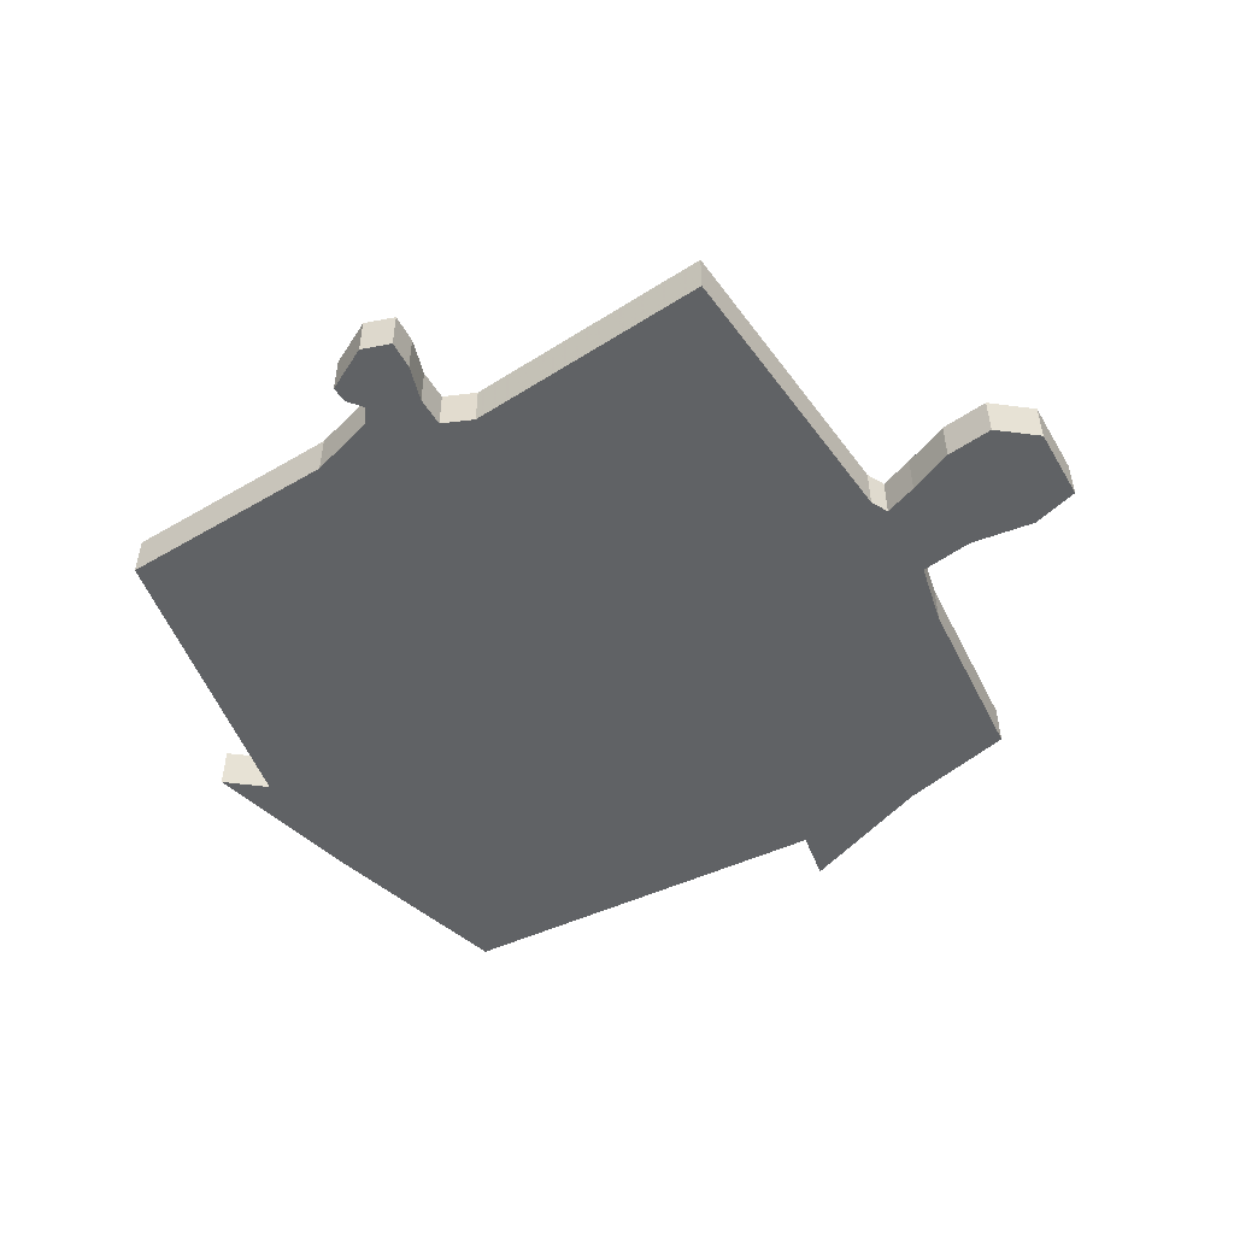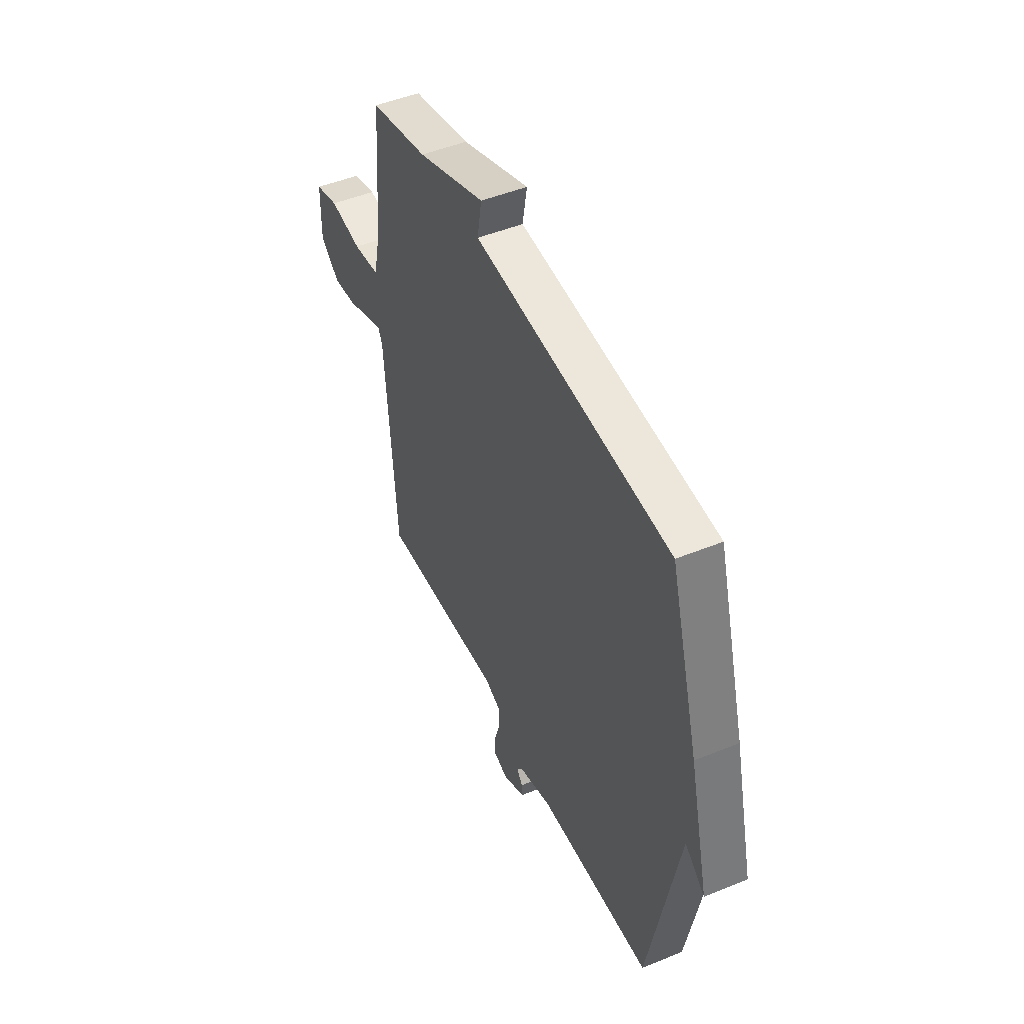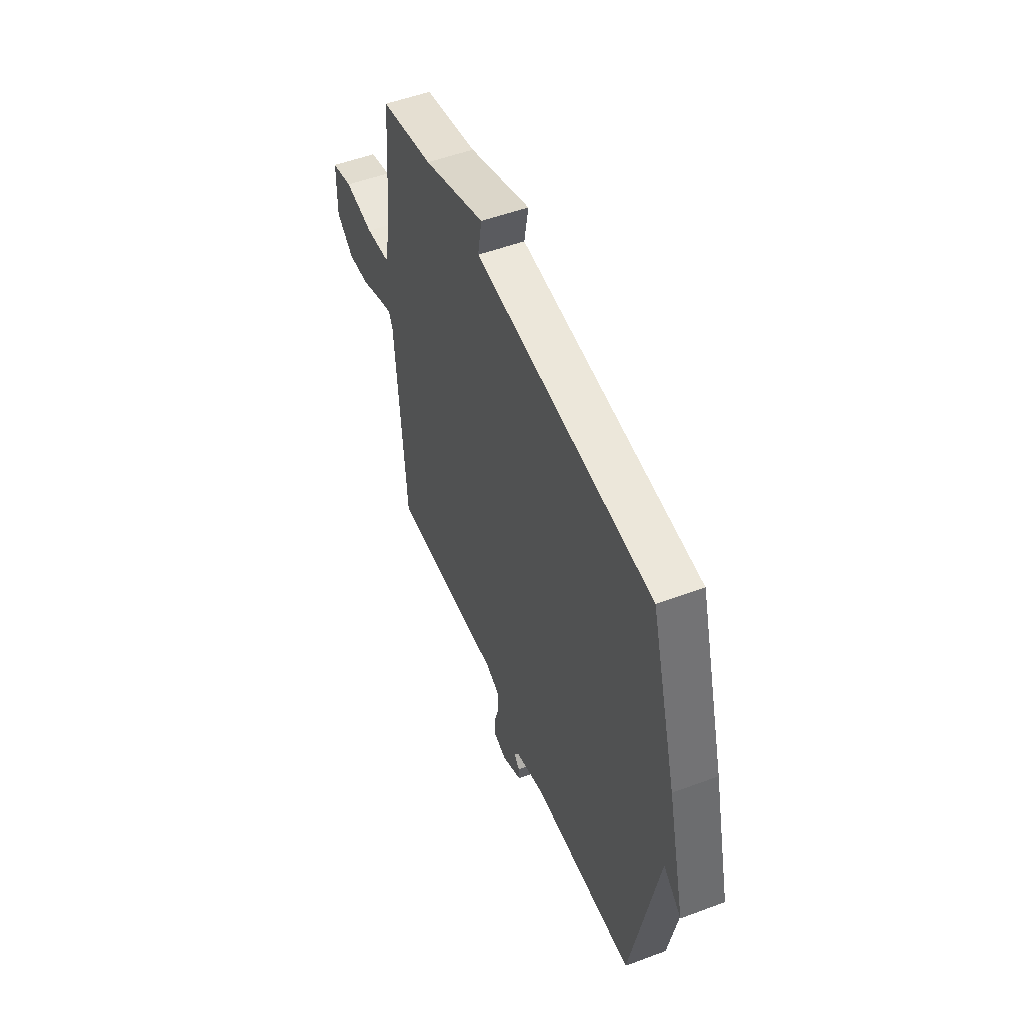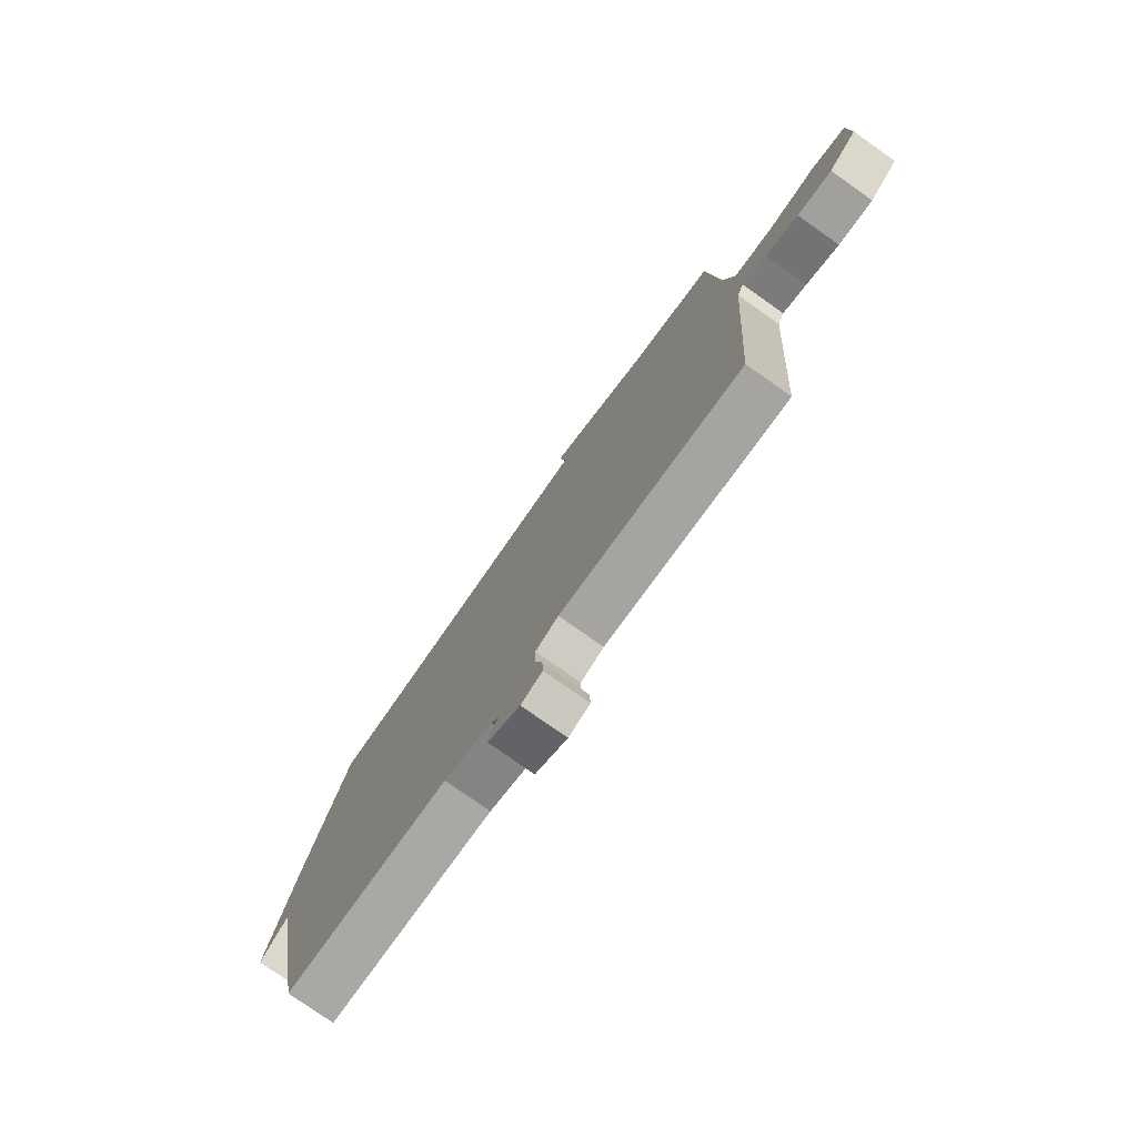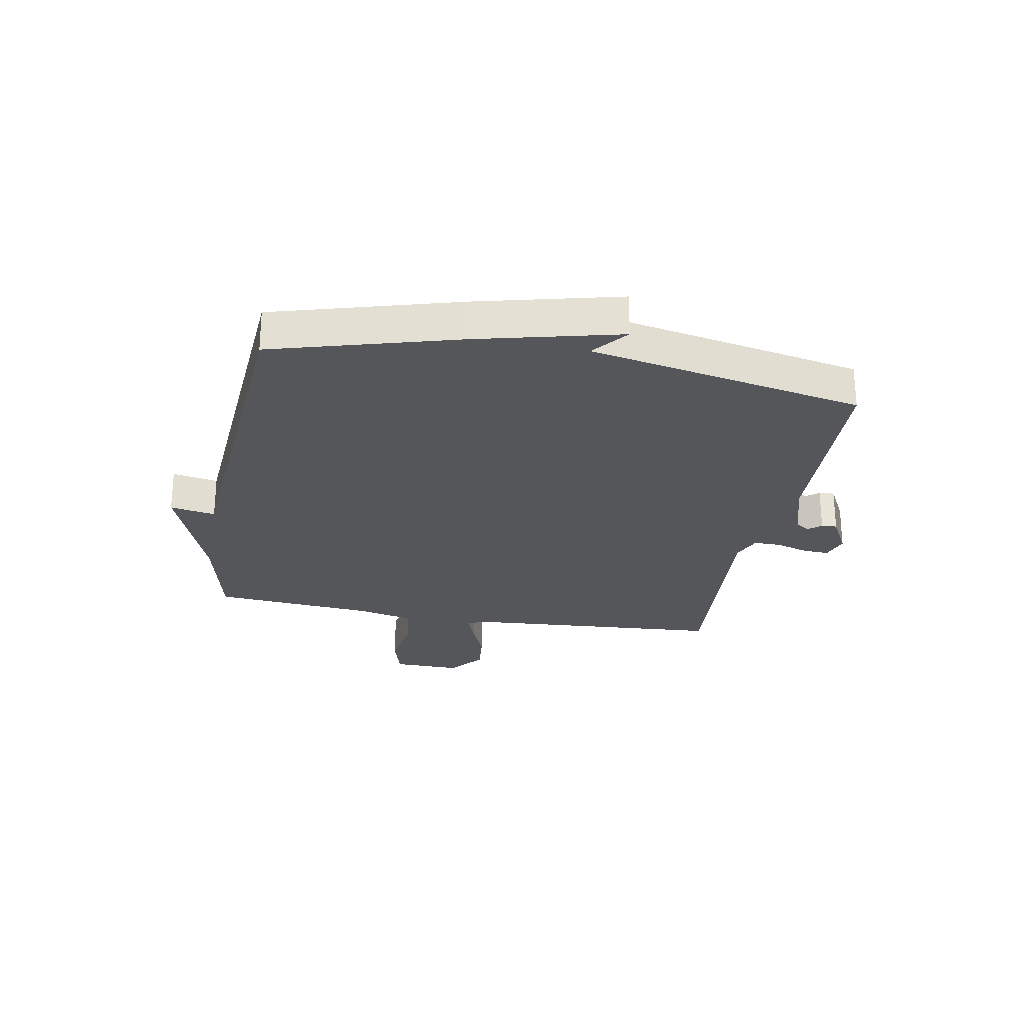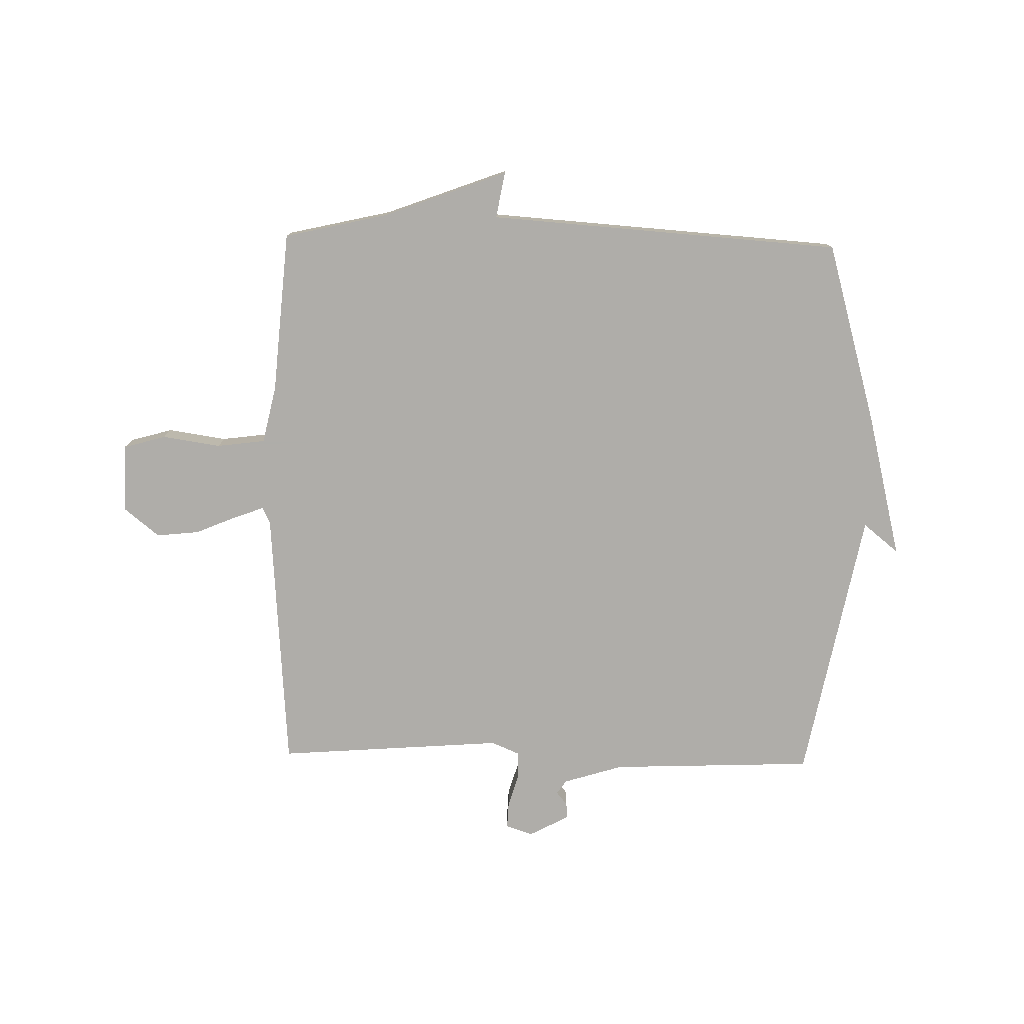
<metadata>
{"format":"obj","ext":"obj","renderer":"f3d","projection":"perspective","resolution":1024,"background":"white","views":[{"elev":-50.5,"azim":-149.4,"up":"+Y"},{"elev":48.4,"azim":65.5,"up":"+Z"},{"elev":52.3,"azim":68.1,"up":"+Z"},{"elev":-77.1,"azim":-125.2,"up":"+Z"},{"elev":-26.1,"azim":79.5,"up":"+Y"},{"elev":-77.2,"azim":-1.2,"up":"+Y"}]}
</metadata>
<code>
v 0.5 0.07 0.5
v 0.592 0.07 0.179
v 0.654 0.07 -0.071
v 0.592 0.07 -0.021
v 0.5 0.07 -0.5
v 0.144 0.07 -0.514
v 0.04 0.07 -0.546
v 0.023 0.07 -0.57
v 0.042 0.07 -0.593
v 0.044 0.07 -0.62
v -0.026 0.07 -0.657
v -0.073 0.07 -0.641
v -0.071 0.07 -0.596
v -0.054 0.07 -0.539
v -0.054 0.07 -0.491
v -0.104 0.07 -0.47
v -0.5 0.07 -0.5
v -0.534 0.07 -0.04
v -0.548 0.07 -0.012
v -0.6 0.07 -0.031
v -0.671 0.07 -0.061
v -0.746 0.07 -0.069
v -0.807 0.07 -0.02
v -0.805 0.07 0.1
v -0.731 0.07 0.121
v -0.629 0.07 0.106
v -0.545 0.07 0.117
v -0.523 0.07 0.217
v -0.5 0.07 0.5
v -0.317 0.07 0.542
v -0.103 0.07 0.622
v -0.117 0.07 0.542
v 0.5 0 0.5
v 0.592 0 0.179
v 0.654 0 -0.071
v 0.592 0 -0.021
v 0.5 0 -0.5
v 0.144 0 -0.514
v 0.04 0 -0.546
v 0.023 0 -0.57
v 0.042 0 -0.593
v 0.044 0 -0.62
v -0.026 0 -0.657
v -0.073 0 -0.641
v -0.071 0 -0.596
v -0.054 0 -0.539
v -0.054 0 -0.491
v -0.104 0 -0.47
v -0.5 0 -0.5
v -0.534 0 -0.04
v -0.548 0 -0.012
v -0.6 0 -0.031
v -0.671 0 -0.061
v -0.746 0 -0.069
v -0.807 0 -0.02
v -0.805 0 0.1
v -0.731 0 0.121
v -0.629 0 0.106
v -0.545 0 0.117
v -0.523 0 0.217
v -0.5 0 0.5
v -0.317 0 0.542
v -0.103 0 0.622
v -0.117 0 0.542
f 30 31 32
f 32 1 2
f 30 32 2
f 29 30 2
f 28 29 2
f 27 28 2
f 26 27 2
f 24 25 26
f 23 24 26
f 22 23 26
f 21 22 26
f 20 21 26
f 19 20 26
f 19 26 2
f 18 19 2
f 16 17 18 2
f 15 16 2
f 14 15 2
f 12 13 14
f 11 12 14
f 10 11 14
f 9 10 14
f 8 9 14
f 7 8 14
f 6 7 14 2
f 4 5 6 2
f 2 3 4
f 64 63 62
f 34 33 64
f 34 64 62
f 34 62 61
f 34 61 60
f 34 60 59
f 34 59 58
f 58 57 56
f 58 56 55
f 58 55 54
f 58 54 53
f 58 53 52
f 58 52 51
f 34 58 51
f 34 51 50
f 34 50 49 48
f 34 48 47
f 34 47 46
f 46 45 44
f 46 44 43
f 46 43 42
f 46 42 41
f 46 41 40
f 46 40 39
f 34 46 39 38
f 34 38 37 36
f 36 35 34
f 1 33 34 2
f 2 34 35 3
f 3 35 36 4
f 4 36 37 5
f 5 37 38 6
f 6 38 39 7
f 7 39 40 8
f 8 40 41 9
f 9 41 42 10
f 10 42 43 11
f 11 43 44 12
f 12 44 45 13
f 13 45 46 14
f 14 46 47 15
f 15 47 48 16
f 16 48 49 17
f 17 49 50 18
f 18 50 51 19
f 19 51 52 20
f 20 52 53 21
f 21 53 54 22
f 22 54 55 23
f 23 55 56 24
f 24 56 57 25
f 25 57 58 26
f 26 58 59 27
f 27 59 60 28
f 28 60 61 29
f 29 61 62 30
f 30 62 63 31
f 31 63 64 32
f 32 64 33 1

</code>
